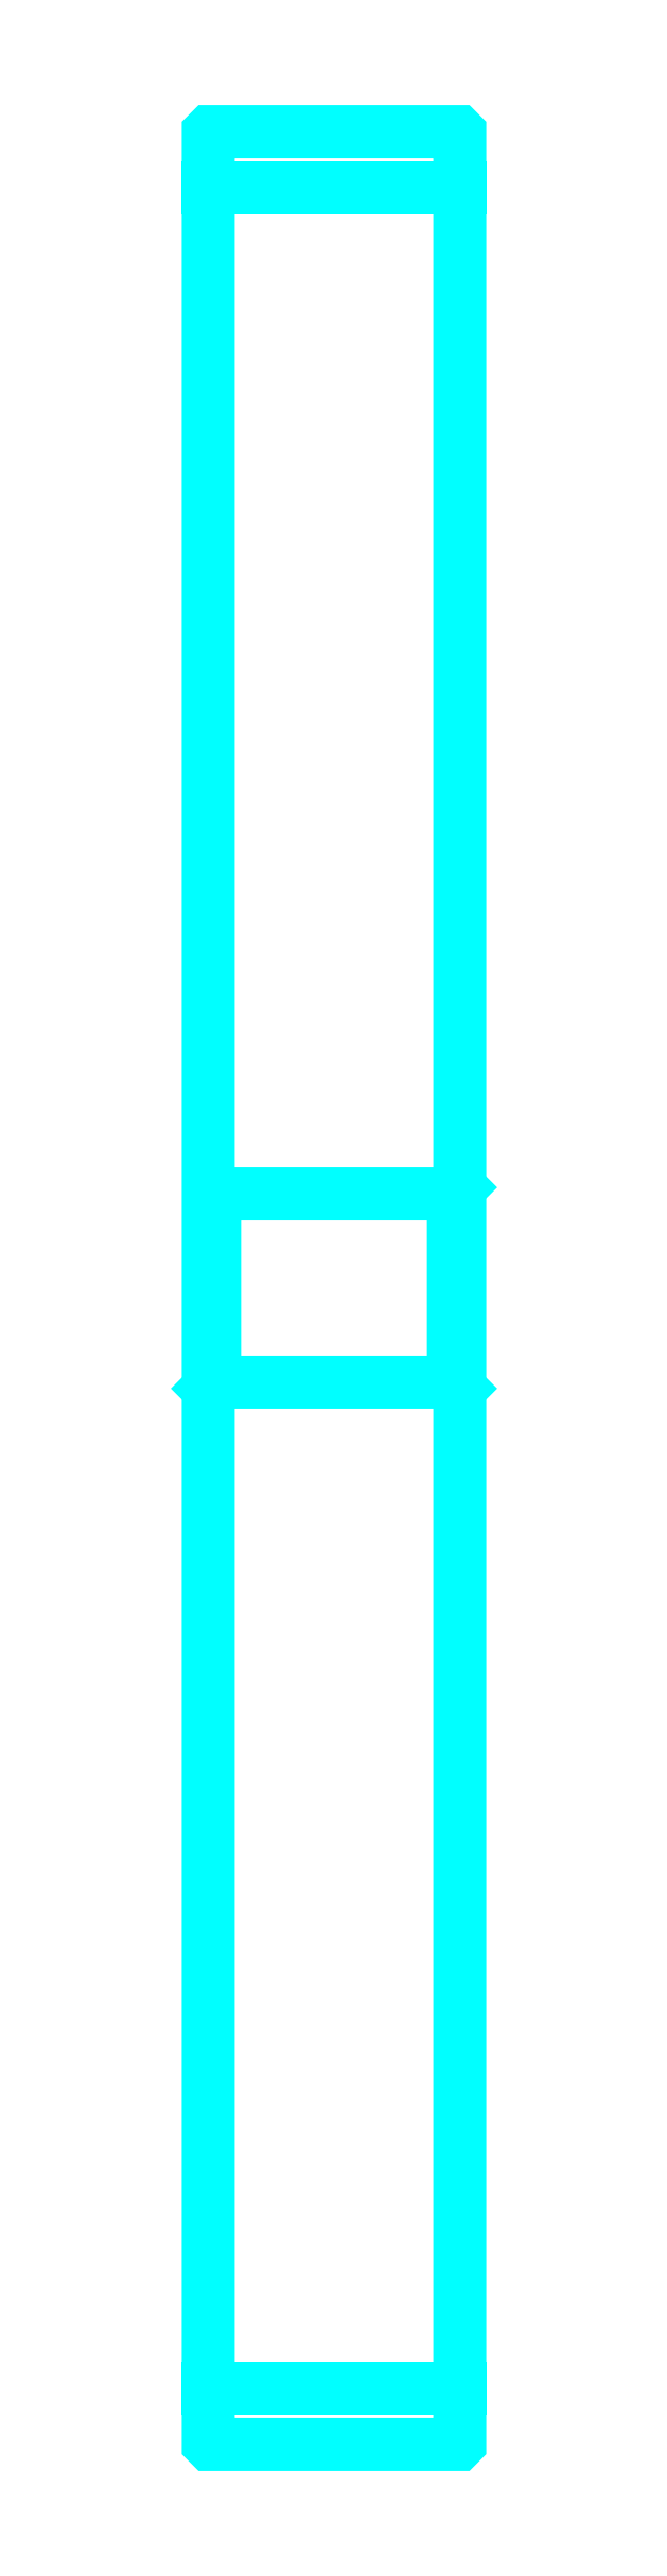
<metadata>
{"format":"dxf","ext":"dxf","renderer":"ezdxf+matplotlib","layout":"modelspace","background":"white","min_lineweight":24,"dpi":150}
</metadata>
<code>
0
SECTION
2
ENTITIES
0
LINE
8
0
10
195
20
252.1
30
0
11
215
21
252.1
31
0
0
LINE
8
0
10
195
20
77.07
30
0
11
215
21
77.07
31
0
0
LINE
8
0
10
215
20
172.6
30
0
11
214.5
21
172.1
31
0
0
LINE
8
0
10
215
20
156.6
30
0
11
214.5
21
157.1
31
0
0
LINE
8
0
10
195
20
156.6
30
0
11
195.5
21
157.1
31
0
0
POLYLINE
8
0
66
1
10
0
20
0
30
0
70
2
0
VERTEX
8
0
10
195
20
156.6
30
0
70
0
0
VERTEX
8
0
10
195
20
72.67
30
0
70
0
0
VERTEX
8
0
10
195.1
20
72.57
30
0
70
0
0
VERTEX
8
0
10
214.9
20
72.57
30
0
70
0
0
VERTEX
8
0
10
215
20
72.67
30
0
70
0
0
VERTEX
8
0
10
215
20
256.5
30
0
70
0
0
VERTEX
8
0
10
214.9
20
256.6
30
0
70
0
0
VERTEX
8
0
10
195.1
20
256.6
30
0
70
0
0
VERTEX
8
0
10
195
20
256.5
30
0
70
0
0
VERTEX
8
0
10
195
20
156.6
30
0
70
0
0
SEQEND
8
0
0
POLYLINE
8
0
66
1
10
0
20
0
30
0
70
2
0
VERTEX
8
0
10
195
20
172.6
30
0
70
0
0
VERTEX
8
0
10
195.5
20
172.1
30
0
70
0
0
VERTEX
8
0
10
195.5
20
157.1
30
0
70
0
0
VERTEX
8
0
10
214.5
20
157.1
30
0
70
0
0
VERTEX
8
0
10
214.5
20
172.1
30
0
70
0
0
VERTEX
8
0
10
195.5
20
172.1
30
0
70
0
0
SEQEND
8
0
0
ENDSEC
0
EOF

</code>
